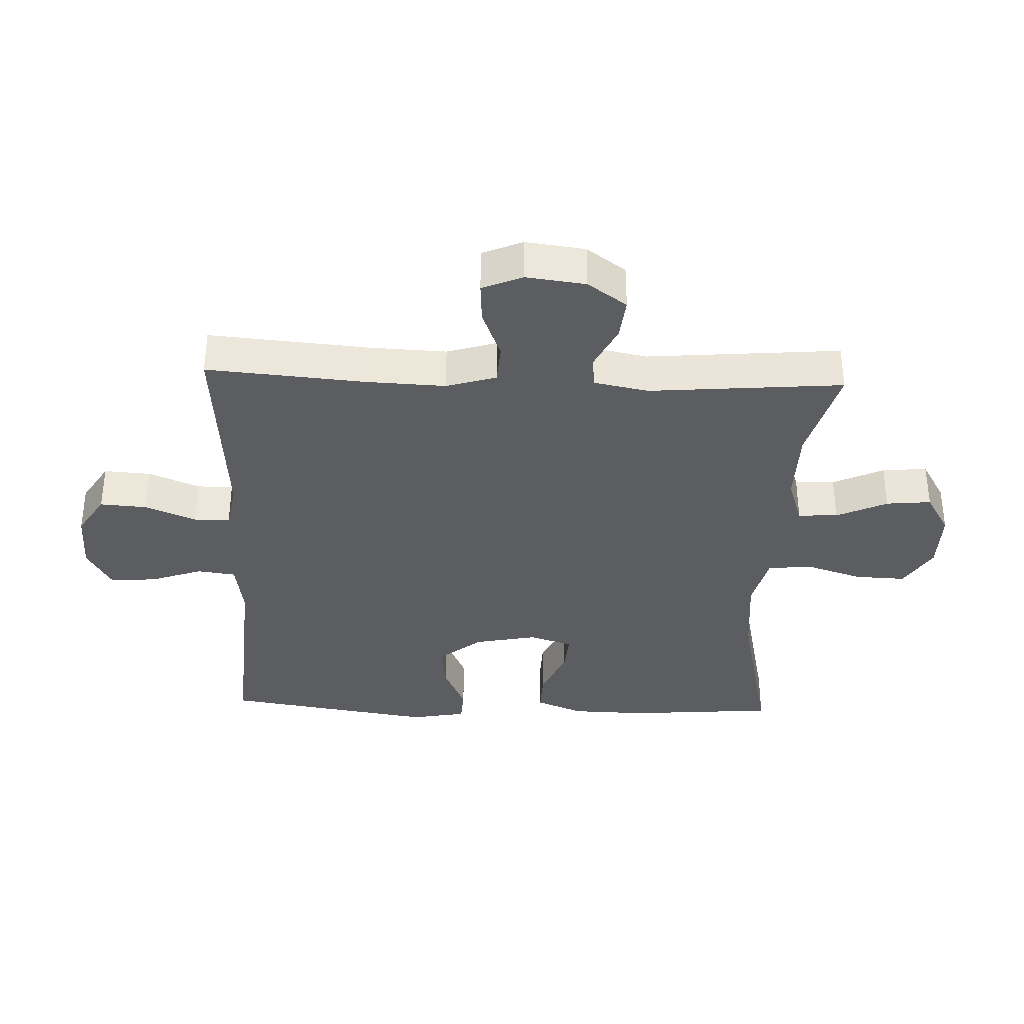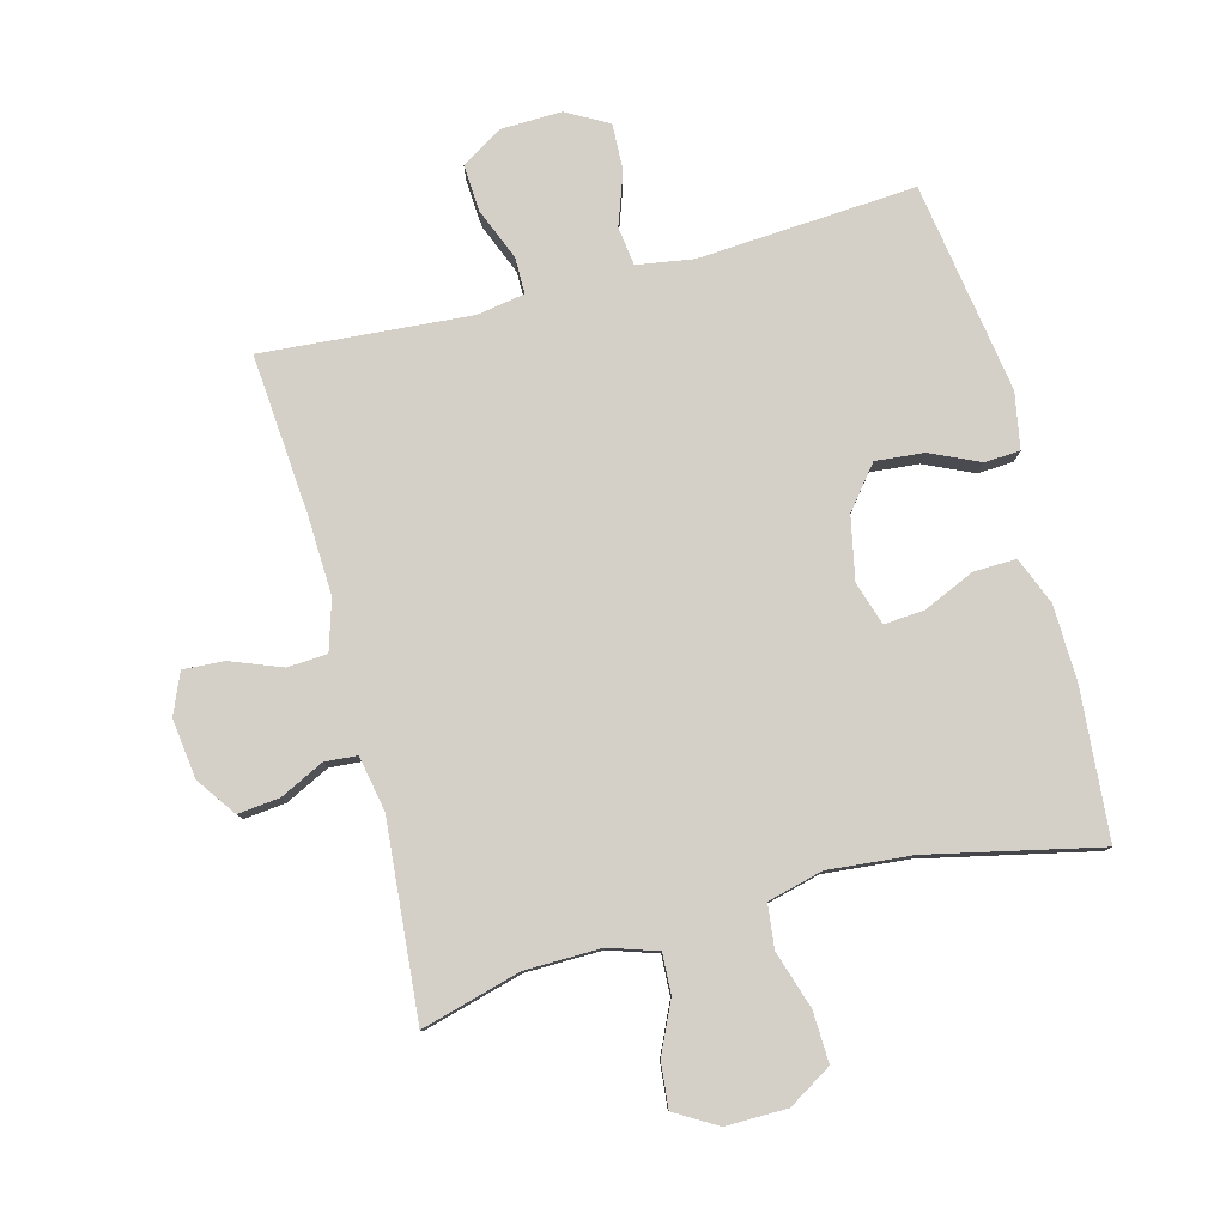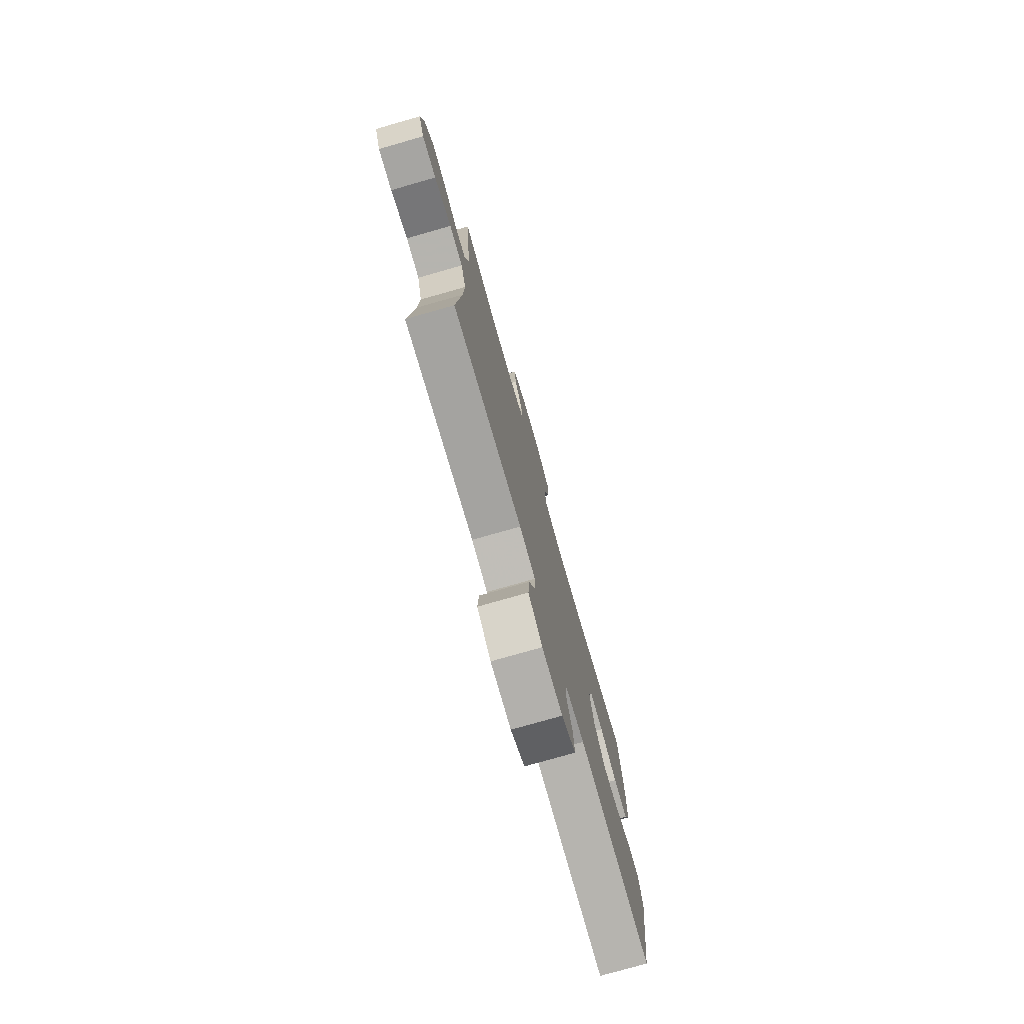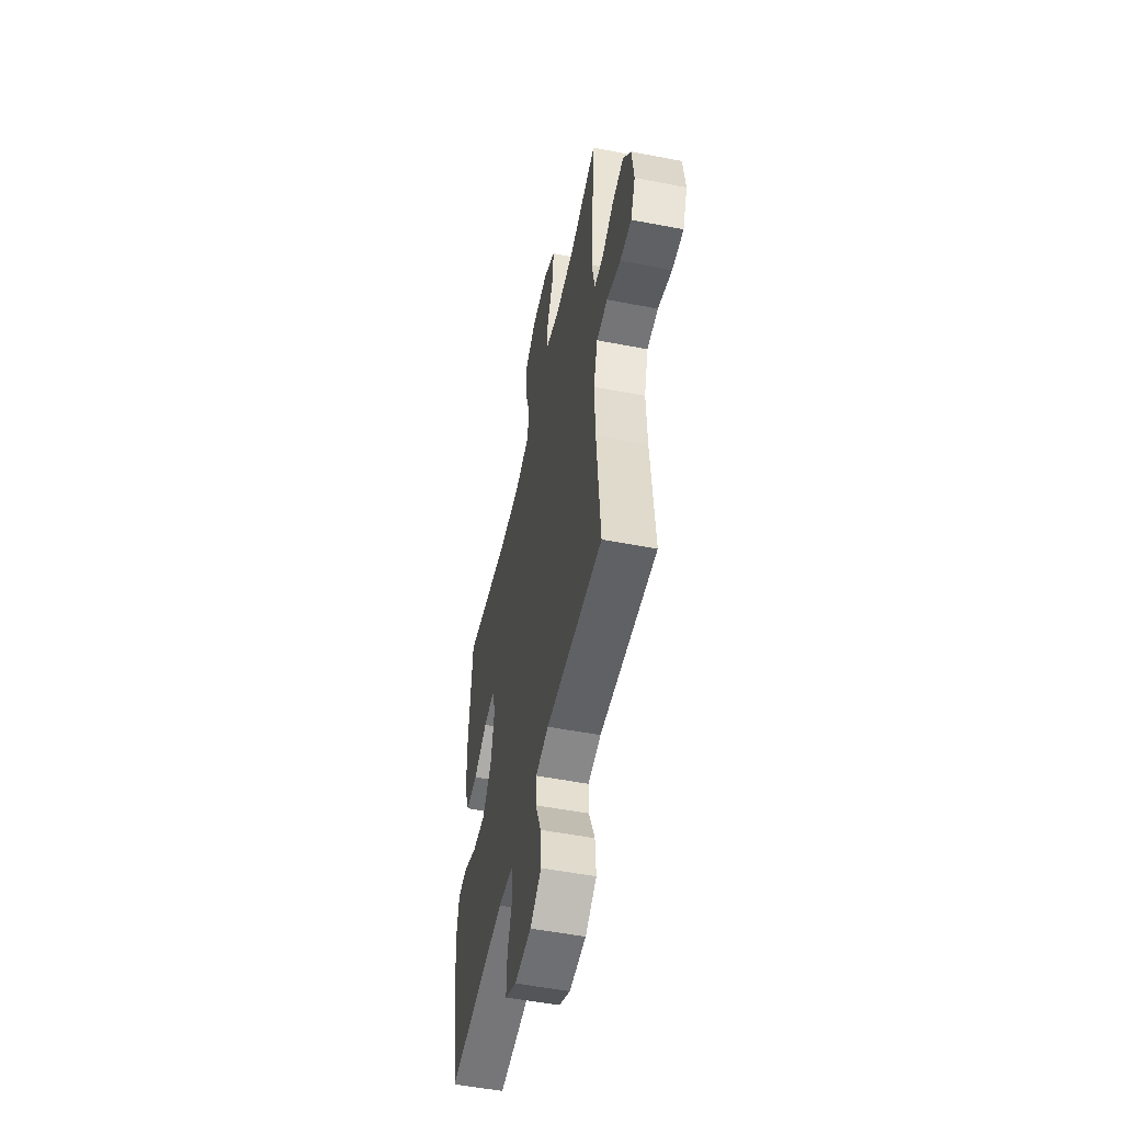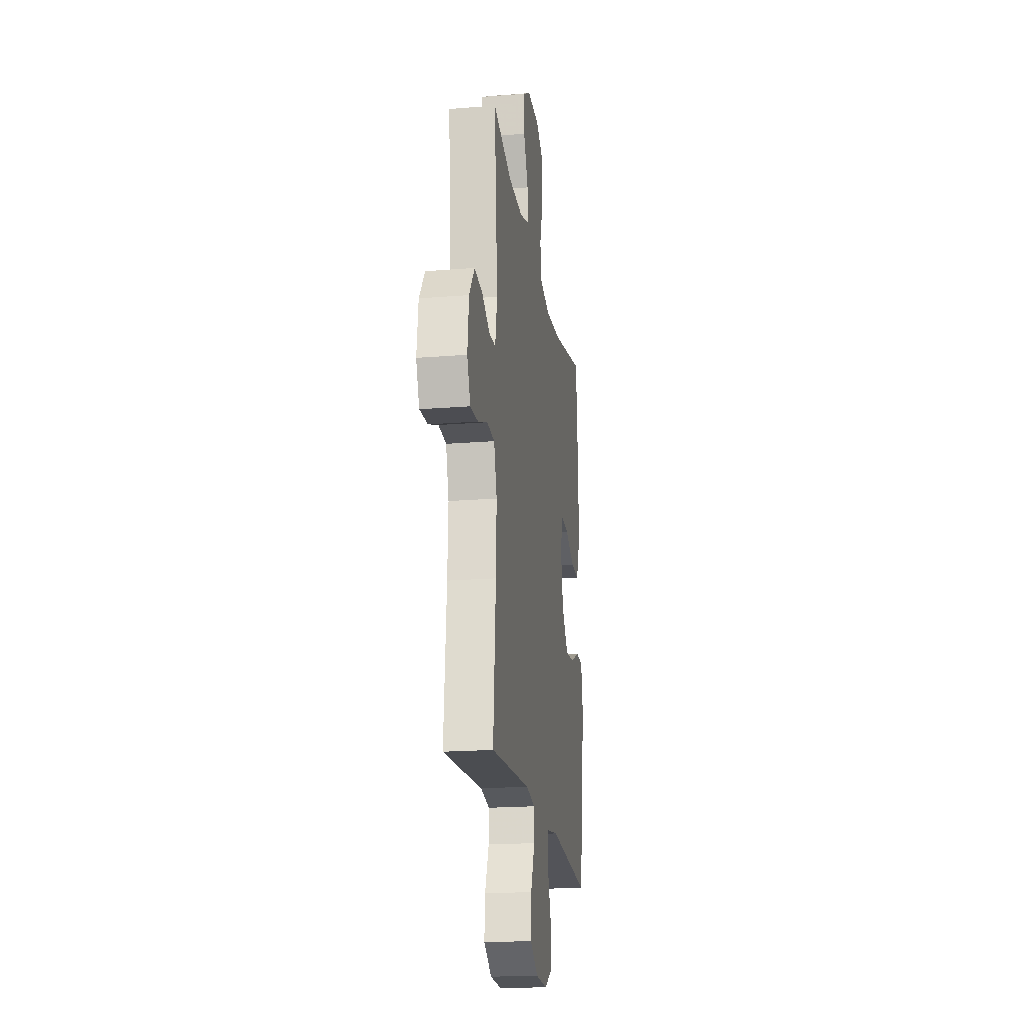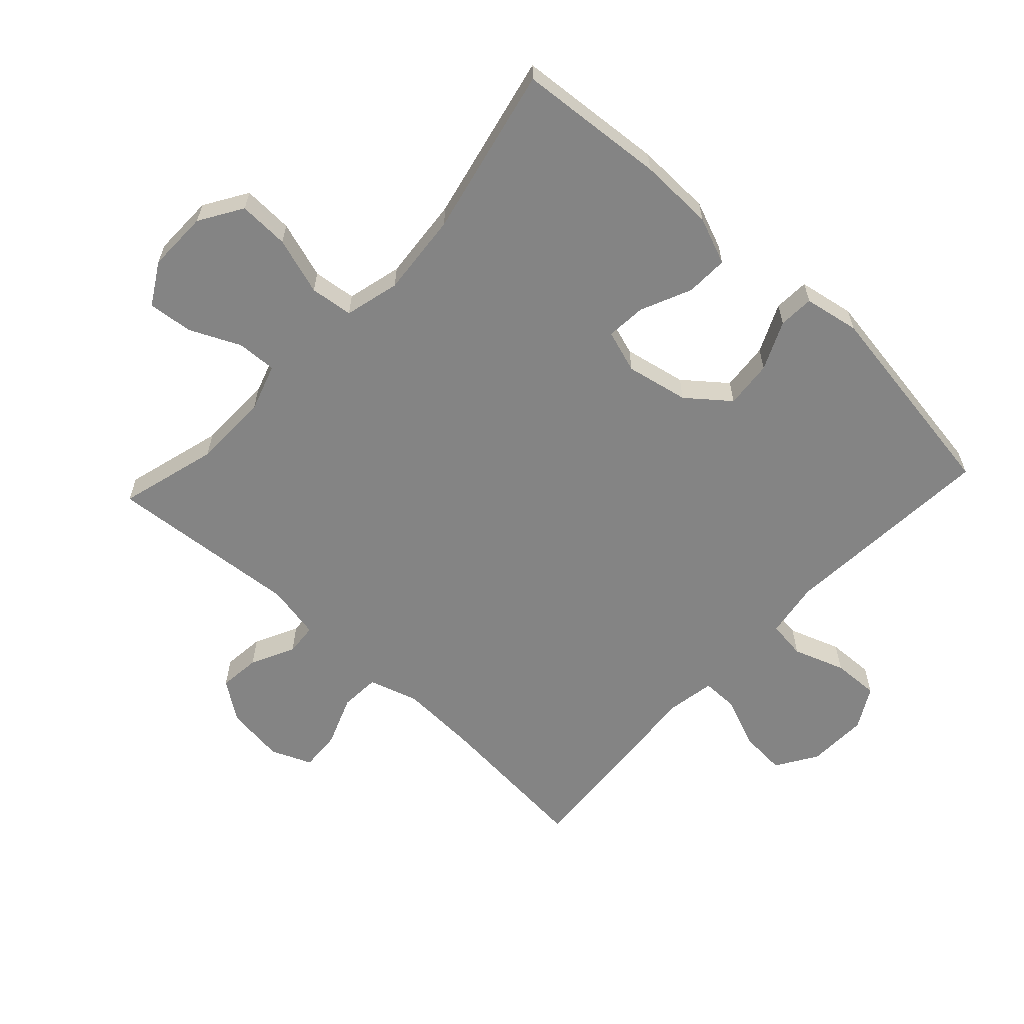
<metadata>
{"format":"obj","ext":"obj","renderer":"f3d","projection":"perspective","resolution":1024,"background":"white","views":[{"elev":-35.7,"azim":-92.2,"up":"+Y"},{"elev":79.9,"azim":-14.7,"up":"+Y"},{"elev":-77.0,"azim":-74.1,"up":"+Z"},{"elev":-52.9,"azim":-101.7,"up":"+Z"},{"elev":-19.9,"azim":-81.5,"up":"+Z"},{"elev":-61.4,"azim":47.1,"up":"+Y"}]}
</metadata>
<code>
v 0.5 0.07 -0.5
v 0.157 0.07 -0.476
v 0.068 0.07 -0.49
v 0.06 0.07 -0.551
v 0.089 0.07 -0.633
v 0.092 0.07 -0.707
v 0.026 0.07 -0.744
v -0.07 0.07 -0.741
v -0.135 0.07 -0.7
v -0.13 0.07 -0.626
v -0.097 0.07 -0.545
v -0.097 0.07 -0.488
v -0.172 0.07 -0.475
v -0.5 0.07 -0.5
v -0.479 0.07 -0.246
v -0.474 0.07 -0.124
v -0.498 0.07 -0.045
v -0.561 0.07 -0.041
v -0.641 0.07 -0.072
v -0.706 0.07 -0.076
v -0.733 0.07 -0.012
v -0.721 0.07 0.082
v -0.677 0.07 0.144
v -0.611 0.07 0.137
v -0.542 0.07 0.103
v -0.491 0.07 0.107
v -0.474 0.07 0.194
v -0.5 0.07 0.5
v -0.344 0.07 0.457
v -0.224 0.07 0.455
v -0.148 0.07 0.48
v -0.151 0.07 0.543
v -0.188 0.07 0.623
v -0.195 0.07 0.694
v -0.129 0.07 0.733
v -0.032 0.07 0.732
v 0.036 0.07 0.69
v 0.033 0.07 0.61
v 0.004 0.07 0.519
v 0.012 0.07 0.451
v 0.099 0.07 0.429
v 0.231 0.07 0.441
v 0.5 0.07 0.5
v 0.519 0.07 0.265
v 0.516 0.07 0.146
v 0.486 0.07 0.071
v 0.419 0.07 0.073
v 0.338 0.07 0.109
v 0.275 0.07 0.114
v 0.253 0.07 0.046
v 0.273 0.07 -0.053
v 0.326 0.07 -0.119
v 0.402 0.07 -0.112
v 0.479 0.07 -0.077
v 0.535 0.07 -0.08
v 0.551 0.07 -0.168
v 0.5 0 -0.5
v 0.157 0 -0.476
v 0.068 0 -0.49
v 0.06 0 -0.551
v 0.089 0 -0.633
v 0.092 0 -0.707
v 0.026 0 -0.744
v -0.07 0 -0.741
v -0.135 0 -0.7
v -0.13 0 -0.626
v -0.097 0 -0.545
v -0.097 0 -0.488
v -0.172 0 -0.475
v -0.5 0 -0.5
v -0.479 0 -0.246
v -0.474 0 -0.124
v -0.498 0 -0.045
v -0.561 0 -0.041
v -0.641 0 -0.072
v -0.706 0 -0.076
v -0.733 0 -0.012
v -0.721 0 0.082
v -0.677 0 0.144
v -0.611 0 0.137
v -0.542 0 0.103
v -0.491 0 0.107
v -0.474 0 0.194
v -0.5 0 0.5
v -0.344 0 0.457
v -0.224 0 0.455
v -0.148 0 0.48
v -0.151 0 0.543
v -0.188 0 0.623
v -0.195 0 0.694
v -0.129 0 0.733
v -0.032 0 0.732
v 0.036 0 0.69
v 0.033 0 0.61
v 0.004 0 0.519
v 0.012 0 0.451
v 0.099 0 0.429
v 0.231 0 0.441
v 0.5 0 0.5
v 0.519 0 0.265
v 0.516 0 0.146
v 0.486 0 0.071
v 0.419 0 0.073
v 0.338 0 0.109
v 0.275 0 0.114
v 0.253 0 0.046
v 0.273 0 -0.053
v 0.326 0 -0.119
v 0.402 0 -0.112
v 0.479 0 -0.077
v 0.535 0 -0.08
v 0.551 0 -0.168
f 56 1 2
f 55 56 2
f 54 55 2
f 53 54 2
f 52 53 2 3
f 51 52 3
f 50 51 3
f 49 50 3
f 46 47 48
f 45 46 48
f 44 45 48
f 43 44 48
f 42 43 48
f 41 42 48 49
f 40 41 49 3
f 37 38 39
f 36 37 39
f 35 36 39
f 34 35 39
f 33 34 39
f 32 33 39
f 40 3 4
f 39 40 4
f 32 39 4
f 31 32 4
f 27 28 29
f 26 27 29 30
f 23 24 25
f 22 23 25
f 21 22 25
f 20 21 25
f 19 20 25
f 18 19 25
f 17 18 25 26
f 30 31 4
f 26 30 4
f 17 26 4
f 16 17 4
f 9 10 11
f 8 9 11
f 7 8 11
f 6 7 11
f 5 6 11
f 4 5 11
f 4 11 12
f 15 16 4 12
f 13 14 15
f 12 13 15
f 58 57 112
f 58 112 111
f 58 111 110
f 58 110 109
f 59 58 109 108
f 59 108 107
f 59 107 106
f 59 106 105
f 104 103 102
f 104 102 101
f 104 101 100
f 104 100 99
f 104 99 98
f 105 104 98 97
f 59 105 97 96
f 95 94 93
f 95 93 92
f 95 92 91
f 95 91 90
f 95 90 89
f 95 89 88
f 60 59 96
f 60 96 95
f 60 95 88
f 60 88 87
f 85 84 83
f 86 85 83 82
f 81 80 79
f 81 79 78
f 81 78 77
f 81 77 76
f 81 76 75
f 81 75 74
f 82 81 74 73
f 60 87 86
f 60 86 82
f 60 82 73
f 60 73 72
f 67 66 65
f 67 65 64
f 67 64 63
f 67 63 62
f 67 62 61
f 67 61 60
f 68 67 60
f 68 60 72 71
f 71 70 69
f 71 69 68
f 1 57 58 2
f 2 58 59 3
f 3 59 60 4
f 4 60 61 5
f 5 61 62 6
f 6 62 63 7
f 7 63 64 8
f 8 64 65 9
f 9 65 66 10
f 10 66 67 11
f 11 67 68 12
f 12 68 69 13
f 13 69 70 14
f 14 70 71 15
f 15 71 72 16
f 16 72 73 17
f 17 73 74 18
f 18 74 75 19
f 19 75 76 20
f 20 76 77 21
f 21 77 78 22
f 22 78 79 23
f 23 79 80 24
f 24 80 81 25
f 25 81 82 26
f 26 82 83 27
f 27 83 84 28
f 28 84 85 29
f 29 85 86 30
f 30 86 87 31
f 31 87 88 32
f 32 88 89 33
f 33 89 90 34
f 34 90 91 35
f 35 91 92 36
f 36 92 93 37
f 37 93 94 38
f 38 94 95 39
f 39 95 96 40
f 40 96 97 41
f 41 97 98 42
f 42 98 99 43
f 43 99 100 44
f 44 100 101 45
f 45 101 102 46
f 46 102 103 47
f 47 103 104 48
f 48 104 105 49
f 49 105 106 50
f 50 106 107 51
f 51 107 108 52
f 52 108 109 53
f 53 109 110 54
f 54 110 111 55
f 55 111 112 56
f 56 112 57 1

</code>
